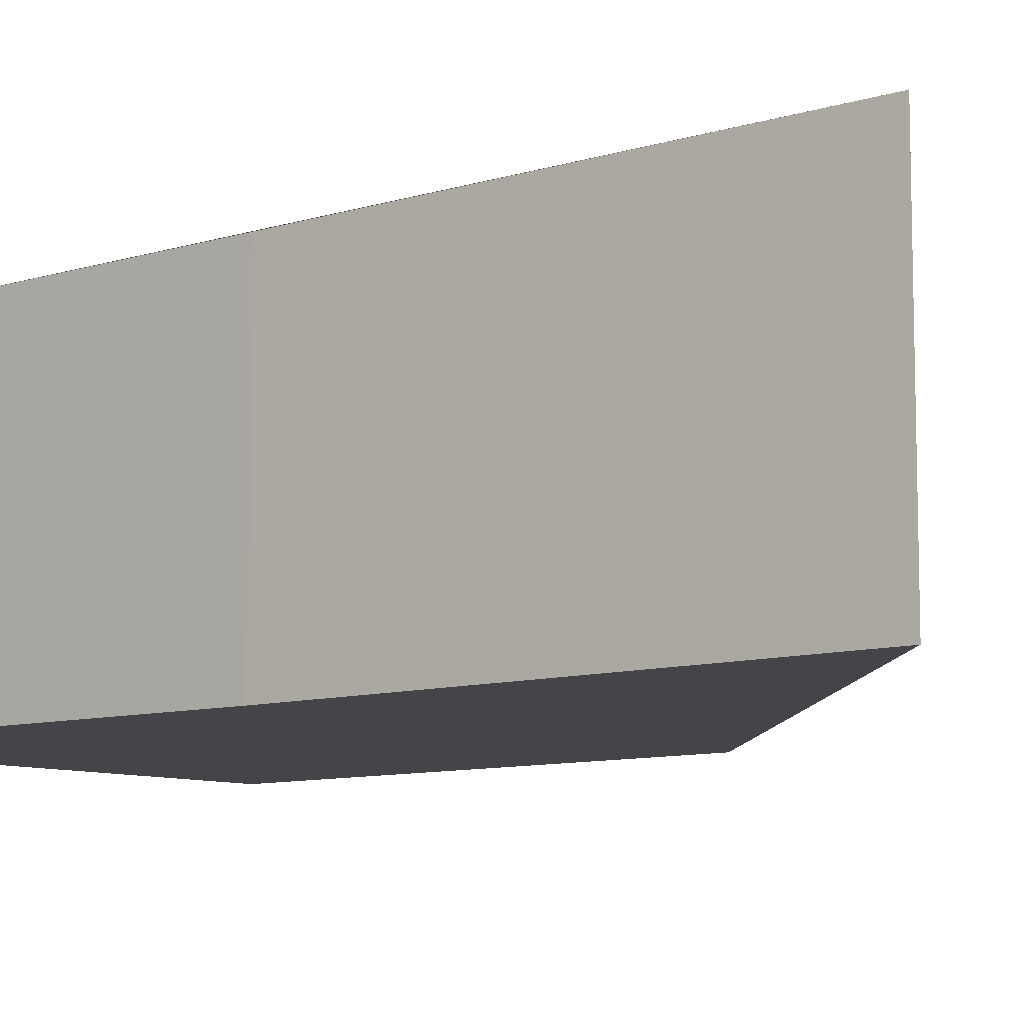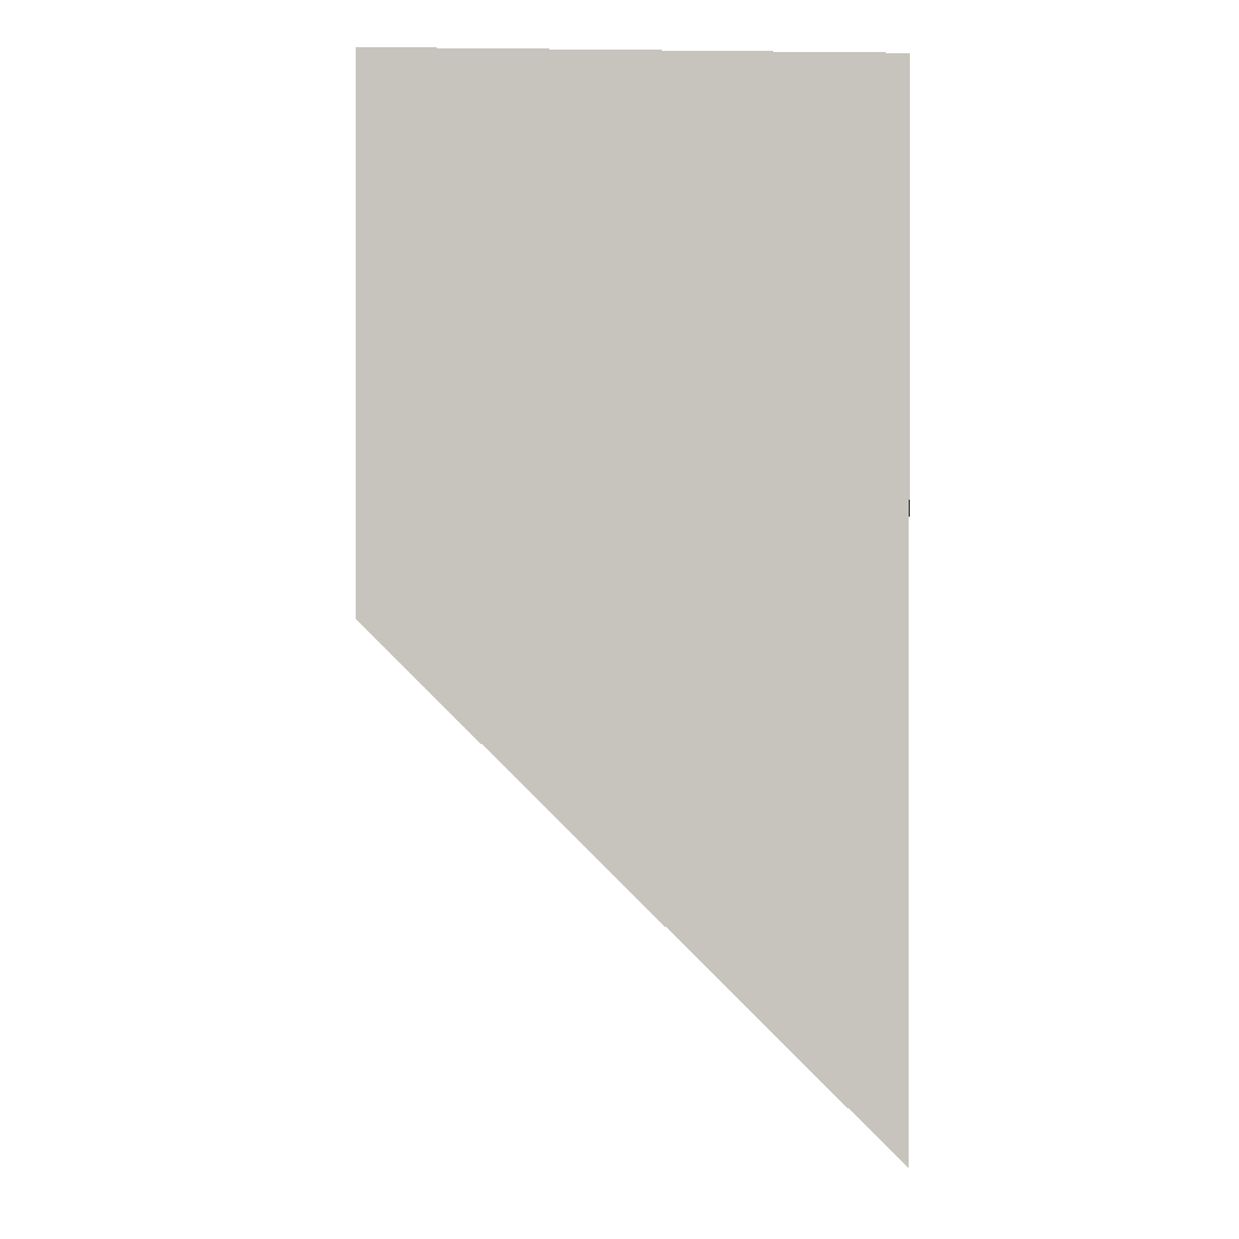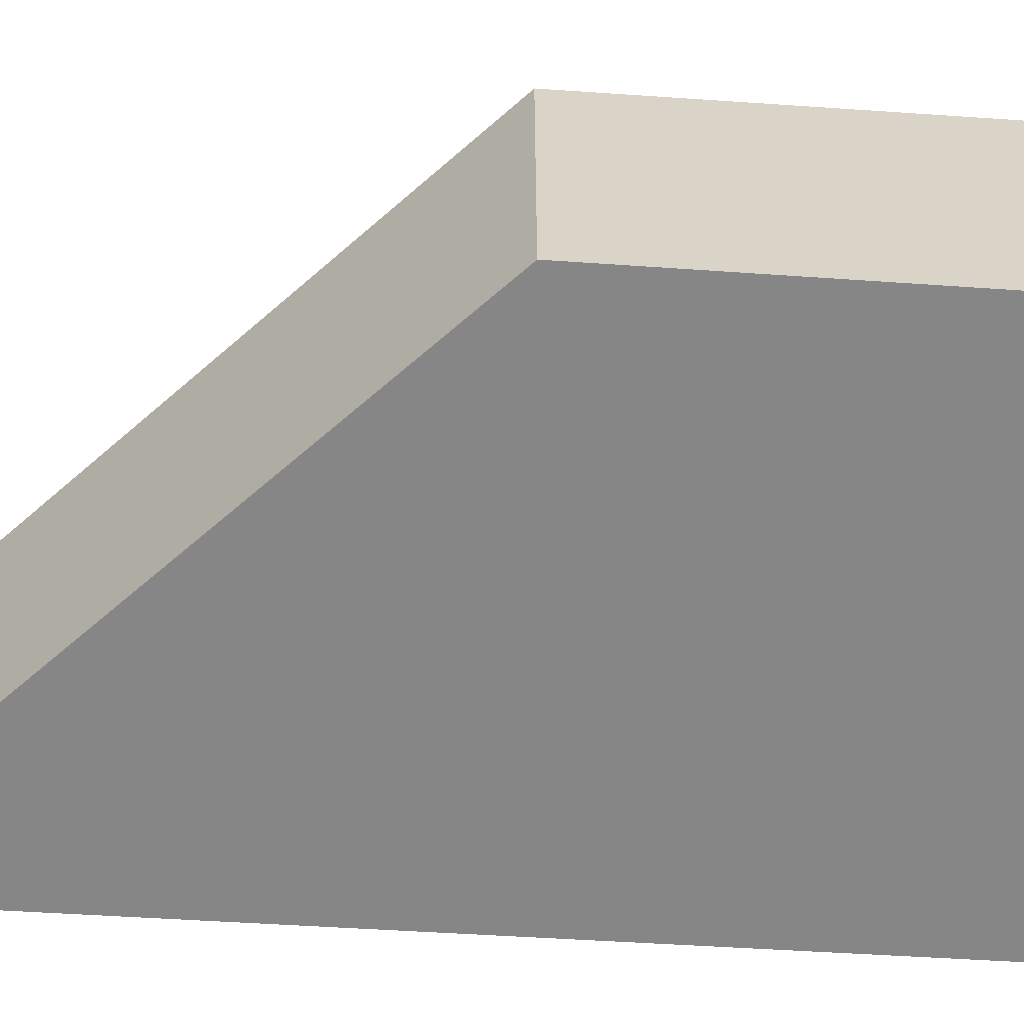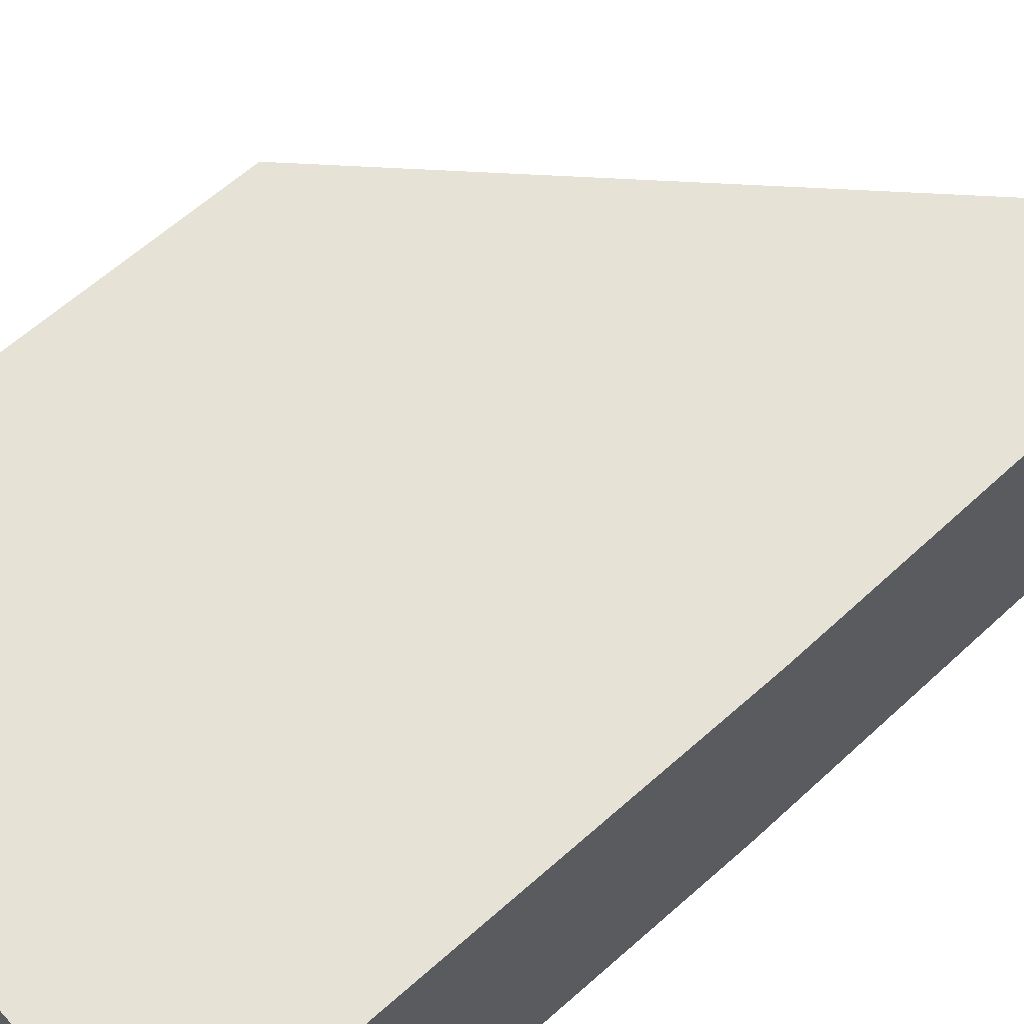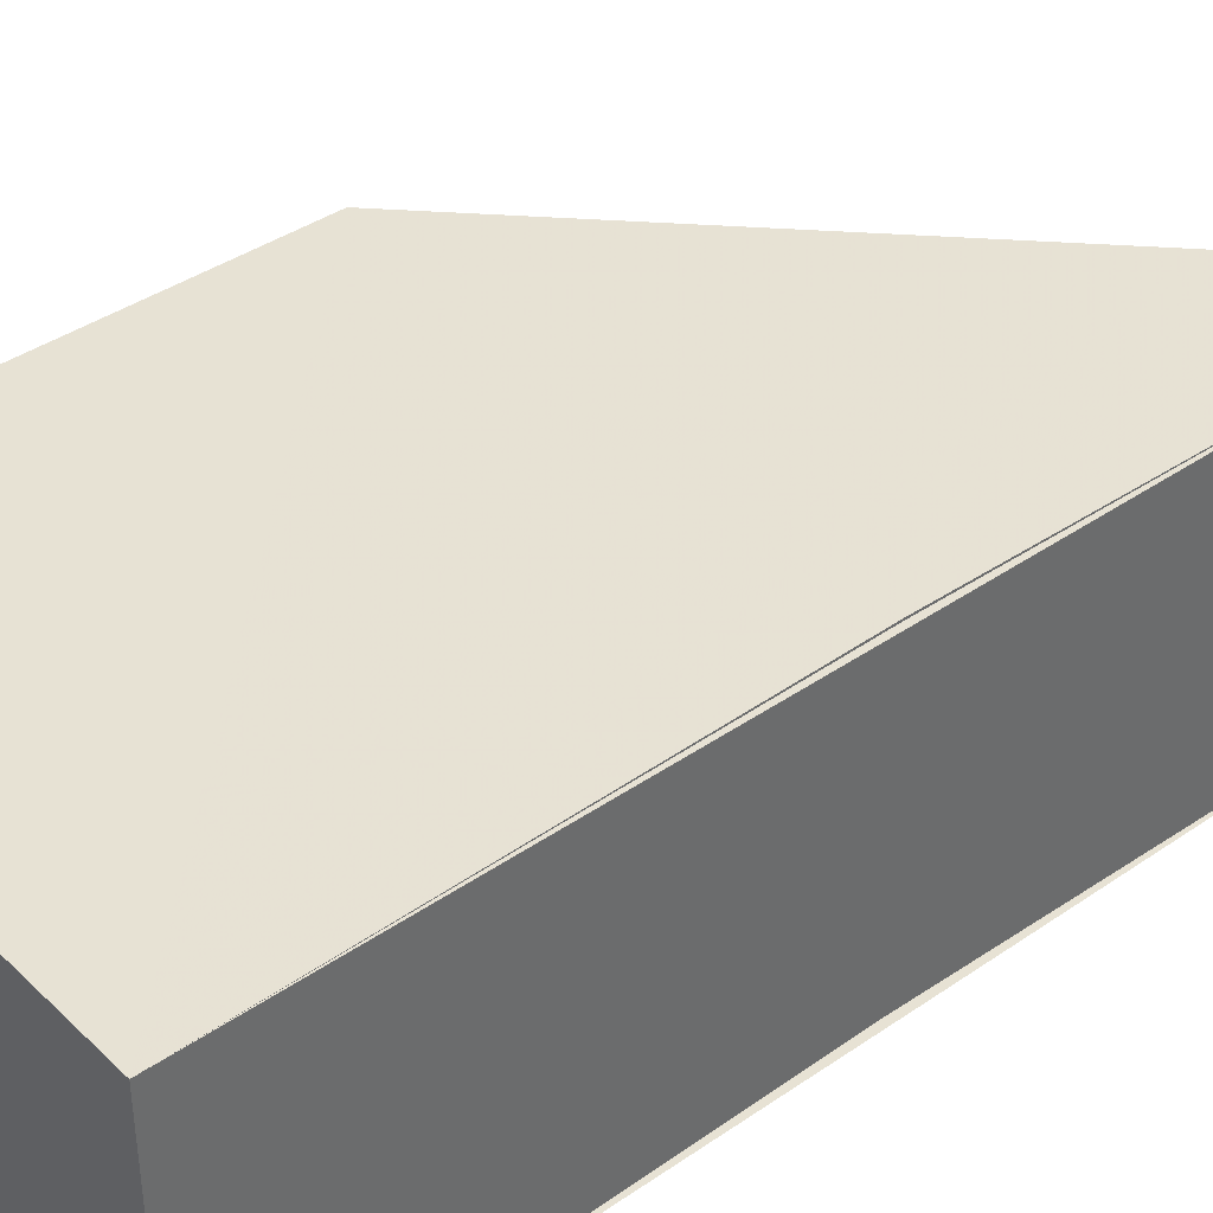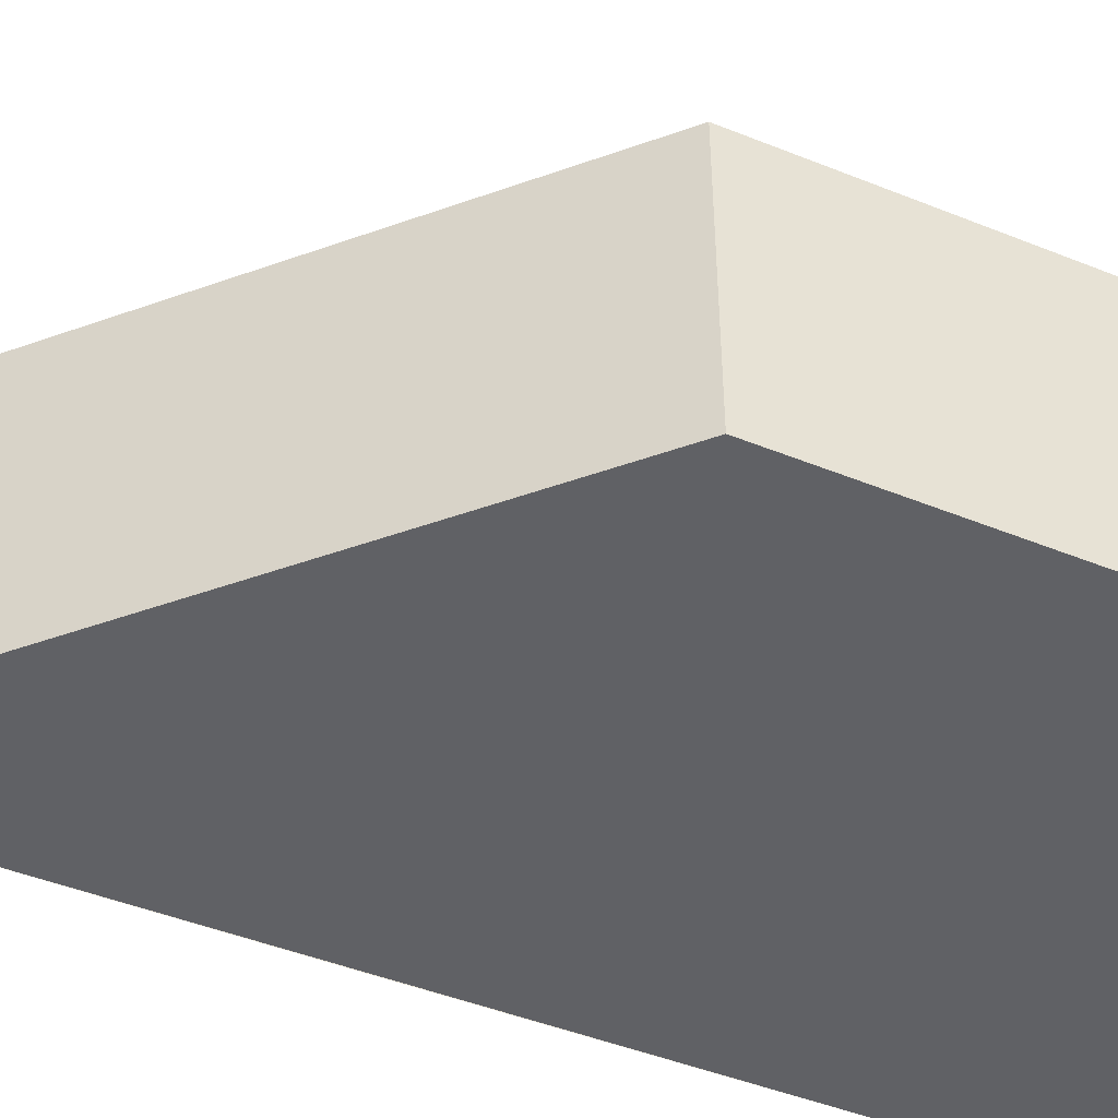
<metadata>
{"format":"obj","ext":"obj","renderer":"f3d","projection":"perspective","resolution":1024,"background":"white","views":[{"elev":-8.8,"azim":-49.9,"up":"+Z"},{"elev":0.8,"azim":177.5,"up":"+Y"},{"elev":-61.9,"azim":86.4,"up":"+Z"},{"elev":63.4,"azim":-131.9,"up":"+Z"},{"elev":39.9,"azim":-130.6,"up":"+Z"},{"elev":-47.9,"azim":66.4,"up":"+Z"}]}
</metadata>
<code>
o 238
v 2249 1878 7.482
v 2249 1878 7.488
v 2249 1878 7.482
v 2249 1878 7.482
v 2249 1878 7.482
v 2249 1878 7.488
v 2249 1878 7.488
v 2249 1878 7.482
v 2249 1878 7.482
v 2249 1878 7.482
v 2249 1878 7.482
v 2249 1878 7.488
v 2249 1878 7.488
v 2249 1878 7.482
v 2249 1878 7.488
v 2249 1878 7.482
v 2249 1878 7.482
v 2249 1878 7.488
v 2249 1878 7.488
v 2249 1878 7.488
v 2249 1878 7.488
v 2249 1878 7.488
v 2249 1878 7.488
f 1 2 3
f 2 4 5
f 1 6 7
f 8 6 9
f 10 9 11
f 12 11 7
f 13 11 14
f 13 15 7
f 16 11 17
f 16 15 18
f 19 8 16
f 20 21 15
f 20 8 22
f 8 23 22

</code>
